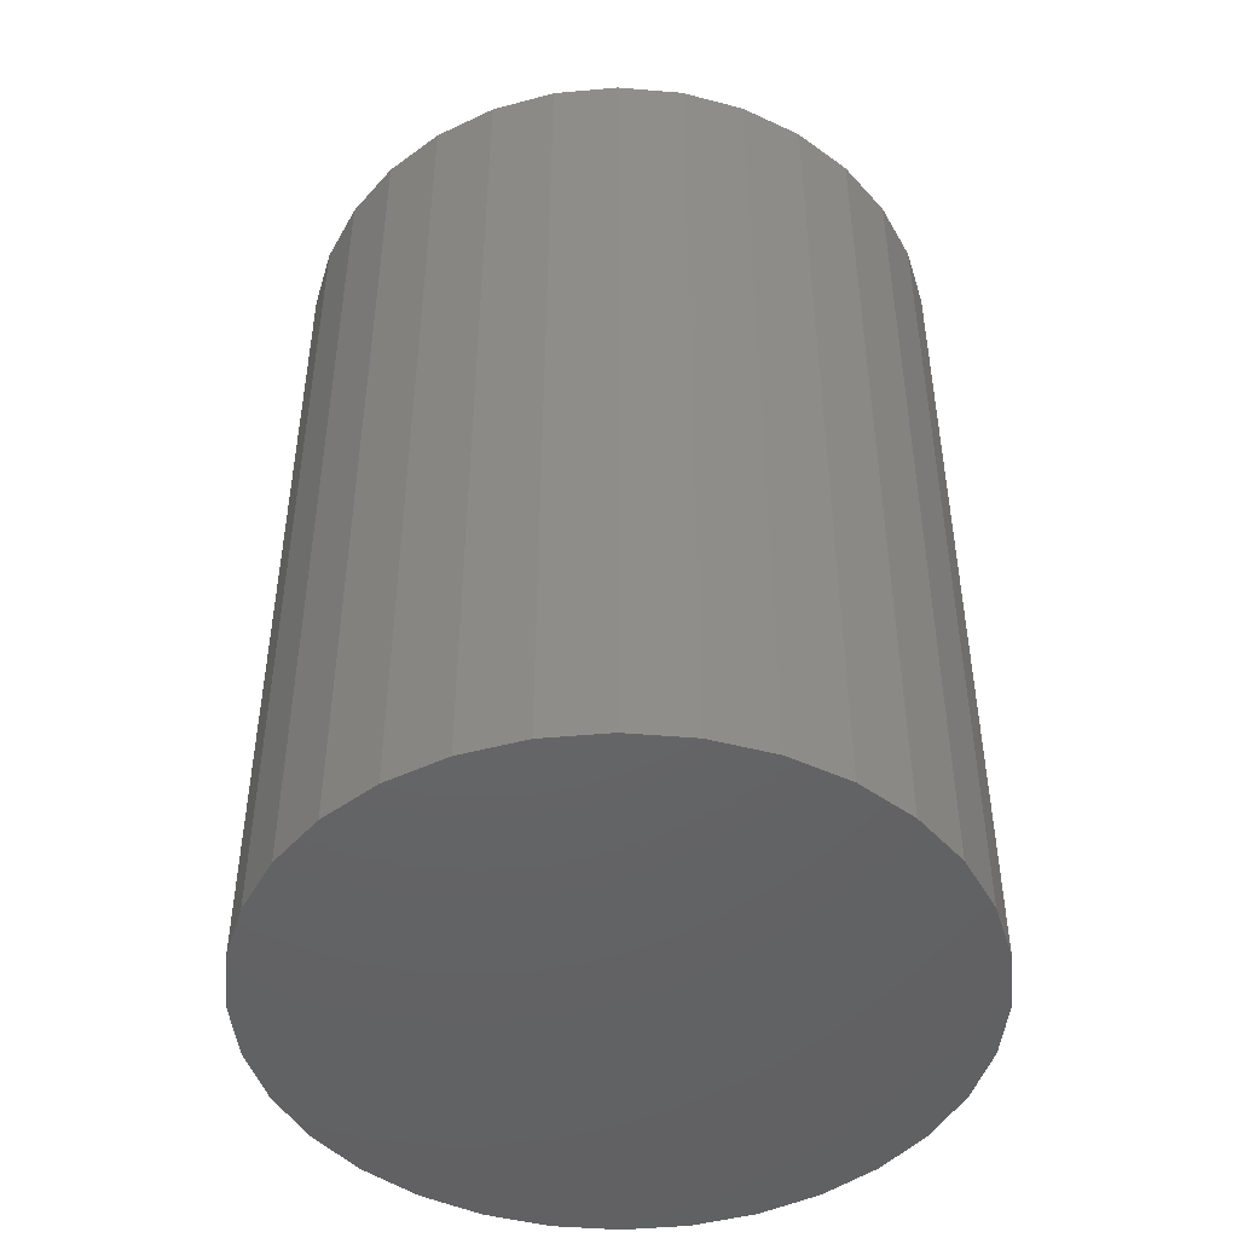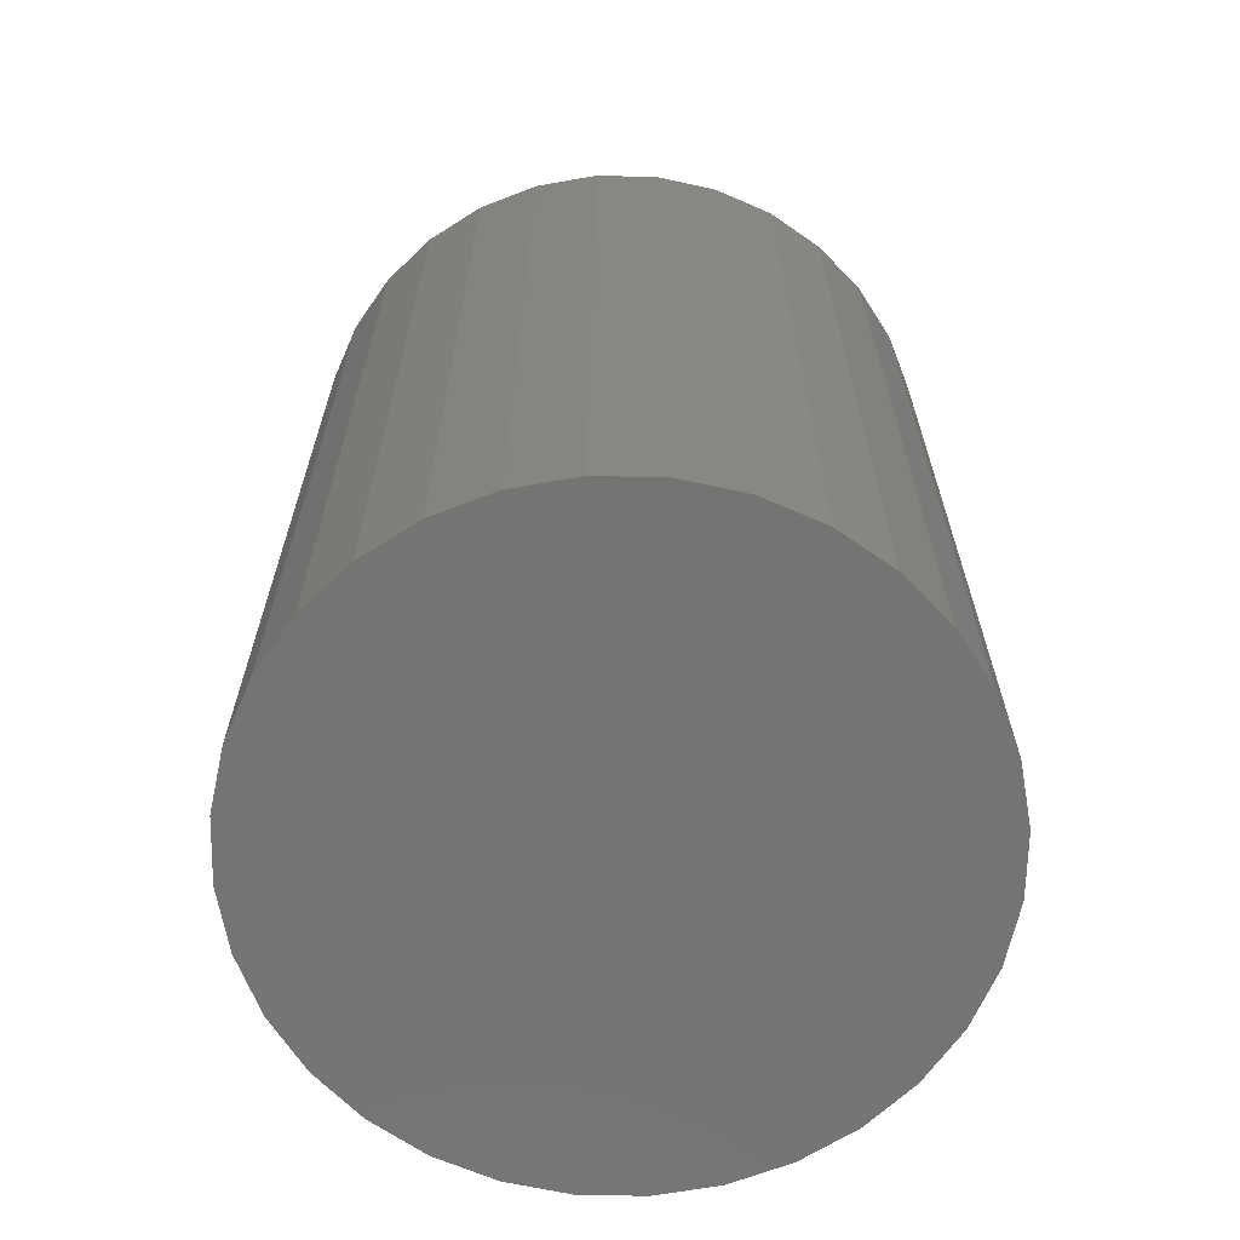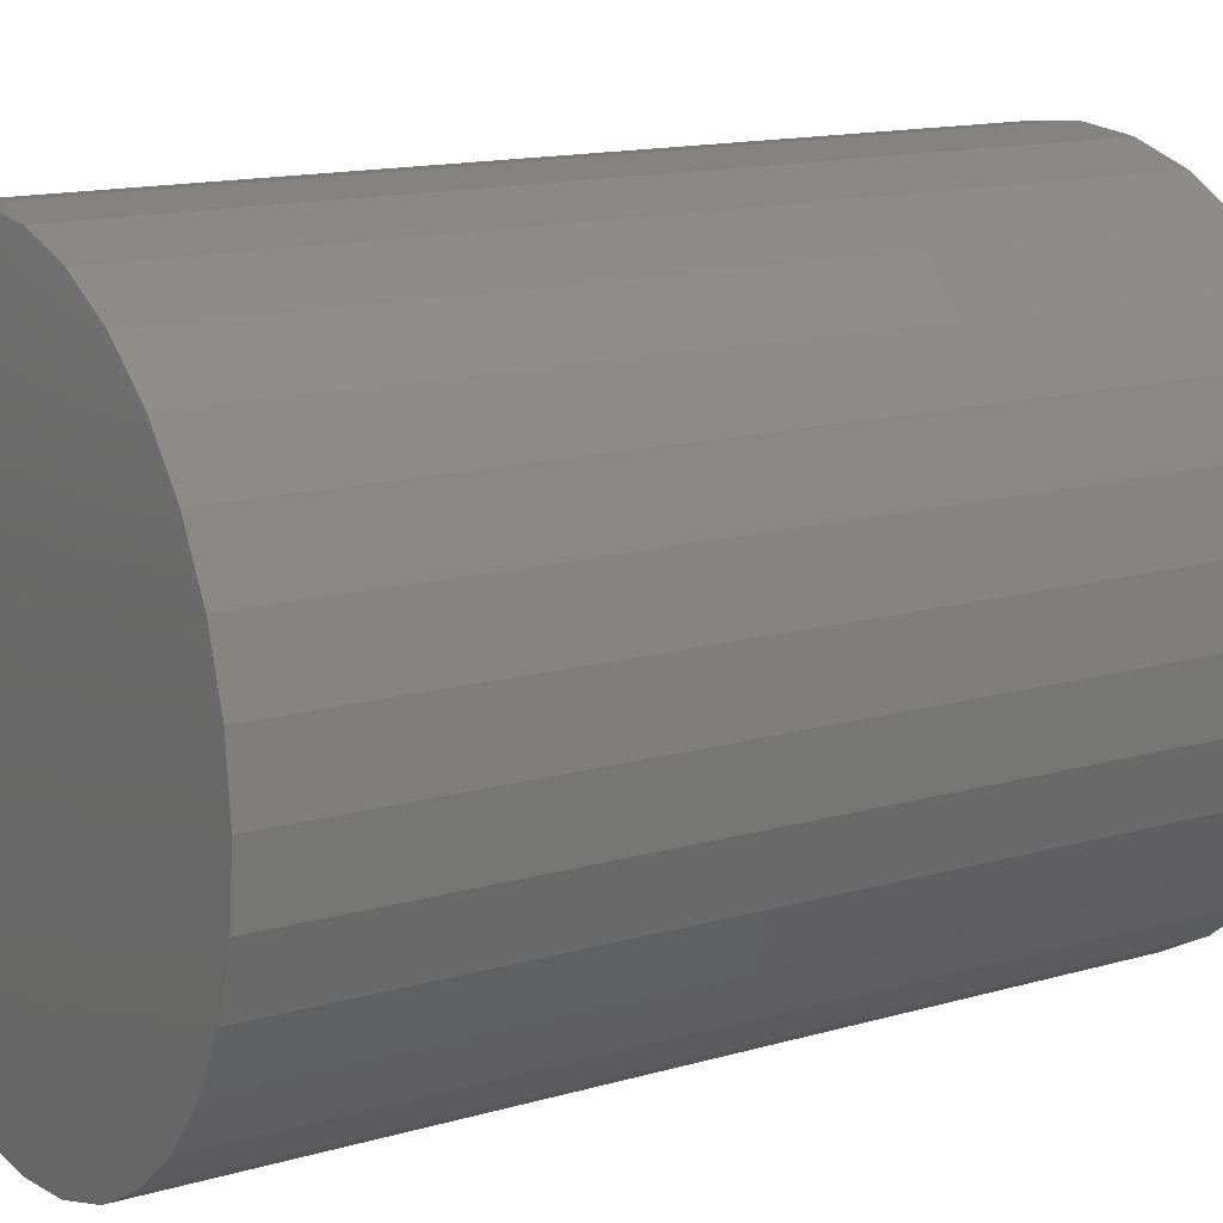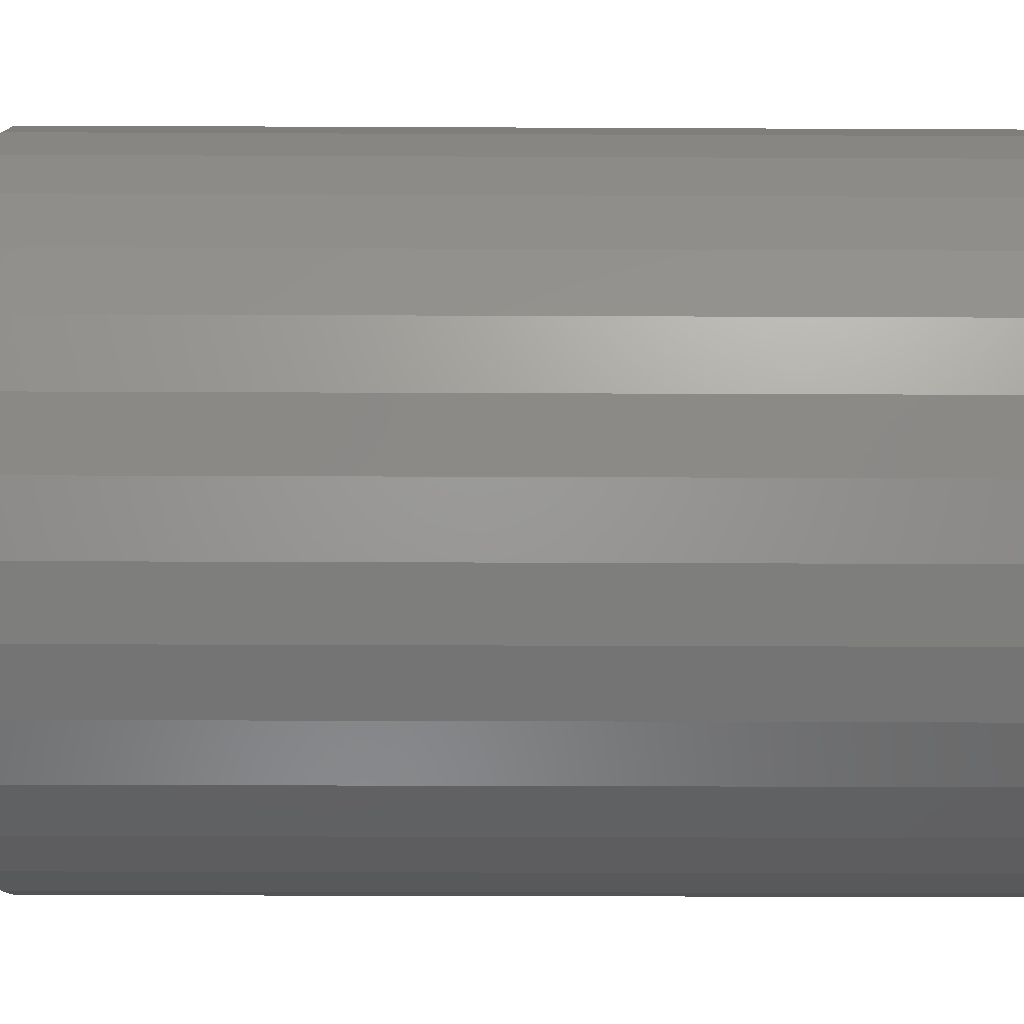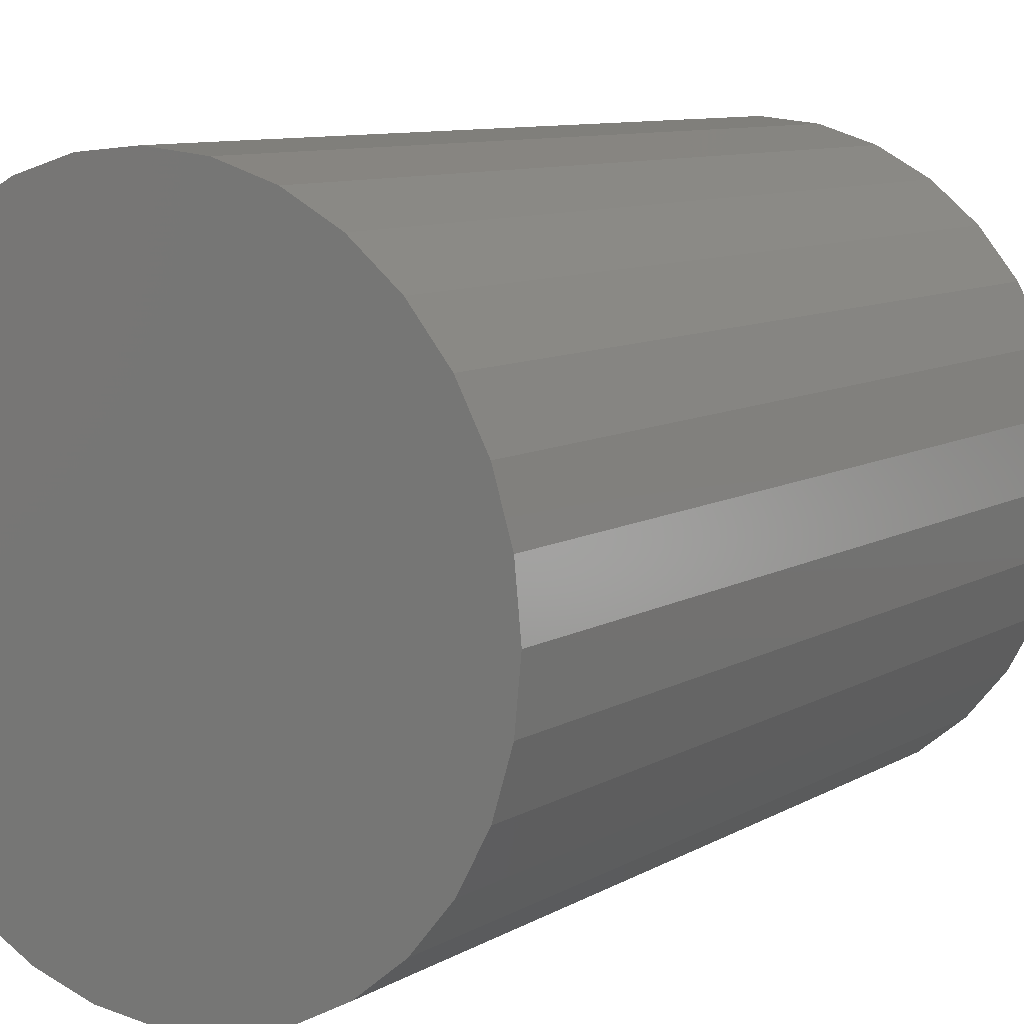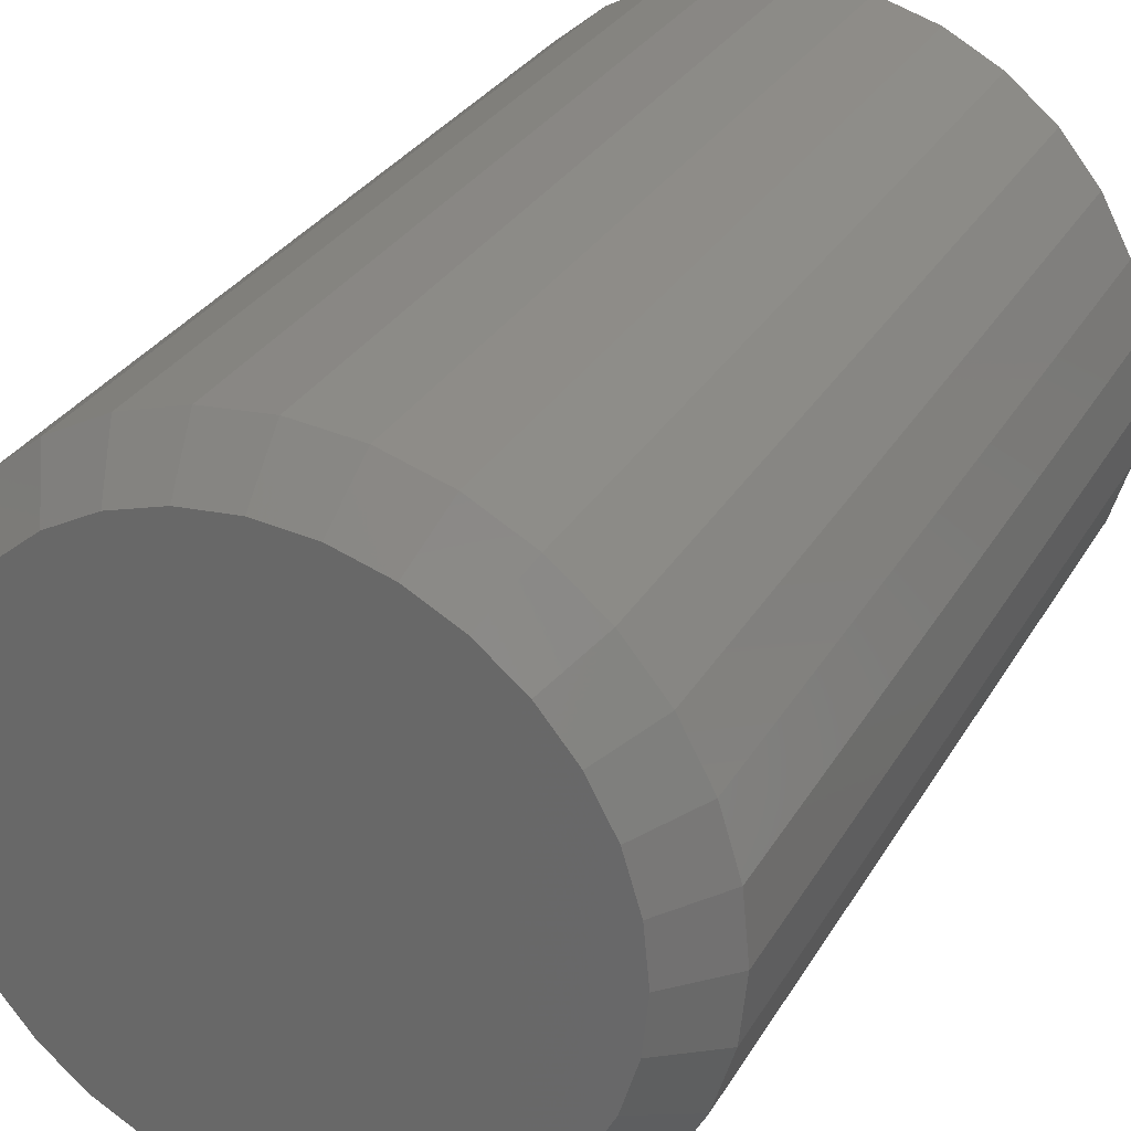
<metadata>
{"format":"stl","ext":"stl","renderer":"f3d","projection":"perspective","resolution":1024,"background":"white","views":[{"elev":-46.6,"azim":-67.3,"up":"+Y"},{"elev":-66.1,"azim":-29.3,"up":"+Y"},{"elev":14.0,"azim":57.2,"up":"+Z"},{"elev":-27.1,"azim":-90.4,"up":"+Z"},{"elev":9.2,"azim":34.2,"up":"+Z"},{"elev":29.8,"azim":-154.9,"up":"+Z"}]}
</metadata>
<code>
# stl→obj: 96 verts, 188 faces
v 0.2514 4.319e-17 0.2155
v 0.269 4.406e-17 0.2138
v 0.2338 4.21e-17 0.2138
v 0.2168 4.084e-17 0.2087
v 0.286 4.468e-17 0.2087
v 0.2011 3.945e-17 0.2003
v 0.3017 4.503e-17 0.2003
v 0.1874 3.799e-17 0.189
v 0.3154 4.509e-17 0.189
v 0.3017 3.563e-17 0.04987
v 0.2011 3.005e-17 0.04987
v 0.3154 3.71e-17 0.06112
v 0.2168 3.04e-17 0.04151
v 0.286 3.424e-17 0.04151
v 0.2338 3.102e-17 0.03636
v 0.269 3.298e-17 0.03636
v 0.2514 3.189e-17 0.03462
v 0.1874 3e-17 0.06112
v 0.1762 3.023e-17 0.07483
v 0.3266 3.858e-17 0.07483
v 0.1678 3.074e-17 0.09046
v 0.335 4.002e-17 0.09046
v 0.1627 3.151e-17 0.1074
v 0.3401 4.136e-17 0.1074
v 0.1609 3.252e-17 0.1251
v 0.3419 4.256e-17 0.1251
v 0.1627 3.372e-17 0.1427
v 0.3401 4.357e-17 0.1427
v 0.1678 3.506e-17 0.1597
v 0.335 4.434e-17 0.1597
v 0.1762 3.651e-17 0.1753
v 0.3266 4.486e-17 0.1753
v 0.3575 -0.01562 0.1251
v 0.3575 -0.3047 0.1251
v 0.3554 -0.01562 0.1044
v 0.3554 -0.3047 0.1044
v 0.3494 -0.01562 0.08449
v 0.3494 -0.3047 0.08449
v 0.3396 -0.01562 0.06614
v 0.3396 -0.3047 0.06614
v 0.3264 -0.01562 0.05007
v 0.3264 -0.3047 0.05007
v 0.3103 -0.01562 0.03688
v 0.3103 -0.3047 0.03688
v 0.292 -0.01562 0.02707
v 0.292 -0.3047 0.02707
v 0.2721 -0.01562 0.02104
v 0.2721 -0.3047 0.02104
v 0.2514 -0.01562 0.019
v 0.2514 -0.3047 0.019
v 0.2307 -0.01562 0.02104
v 0.2307 -0.3047 0.02104
v 0.2108 -0.01562 0.02707
v 0.2108 -0.3047 0.02707
v 0.1925 -0.01562 0.03688
v 0.1925 -0.3047 0.03688
v 0.1764 -0.01562 0.05007
v 0.1764 -0.3047 0.05007
v 0.1632 -0.01562 0.06614
v 0.1632 -0.3047 0.06614
v 0.1534 -0.01562 0.08449
v 0.1534 -0.3047 0.08449
v 0.1474 -0.01562 0.1044
v 0.1474 -0.3047 0.1044
v 0.1453 -0.01562 0.1251
v 0.1453 -0.3047 0.1251
v 0.1474 -0.01562 0.1458
v 0.1474 -0.3047 0.1458
v 0.1534 -0.01562 0.1657
v 0.1534 -0.3047 0.1657
v 0.1632 -0.01562 0.184
v 0.1632 -0.3047 0.184
v 0.1764 -0.01562 0.2001
v 0.1764 -0.3047 0.2001
v 0.1925 -0.01562 0.2133
v 0.1925 -0.3047 0.2133
v 0.2108 -0.01562 0.2231
v 0.2108 -0.3047 0.2231
v 0.2307 -0.01562 0.2291
v 0.2307 -0.3047 0.2291
v 0.2514 -0.01562 0.2312
v 0.2514 -0.3047 0.2312
v 0.2721 -0.01562 0.2291
v 0.2721 -0.3047 0.2291
v 0.292 -0.01562 0.2231
v 0.292 -0.3047 0.2231
v 0.3103 -0.01562 0.2133
v 0.3103 -0.3047 0.2133
v 0.3264 -0.01562 0.2001
v 0.3264 -0.3047 0.2001
v 0.3396 -0.01562 0.184
v 0.3396 -0.3047 0.184
v 0.3494 -0.01562 0.1657
v 0.3494 -0.3047 0.1657
v 0.3554 -0.01562 0.1458
v 0.3554 -0.3047 0.1458
f 1 2 3
f 4 3 2
f 5 4 2
f 6 4 5
f 7 6 5
f 8 6 7
f 9 8 7
f 10 11 12
f 13 11 10
f 14 13 10
f 15 13 14
f 16 15 14
f 17 15 16
f 11 18 12
f 12 18 19
f 12 19 20
f 20 19 21
f 20 21 22
f 22 21 23
f 22 23 24
f 24 23 25
f 24 25 26
f 26 25 27
f 26 27 28
f 28 27 29
f 28 29 30
f 30 29 31
f 30 31 32
f 32 31 8
f 32 8 9
f 33 34 35
f 35 34 36
f 35 36 37
f 37 36 38
f 37 38 39
f 39 38 40
f 39 40 41
f 41 40 42
f 41 42 43
f 43 42 44
f 43 44 45
f 45 44 46
f 45 46 47
f 47 46 48
f 47 48 49
f 49 48 50
f 49 50 51
f 51 50 52
f 51 52 53
f 53 52 54
f 53 54 55
f 55 54 56
f 55 56 57
f 57 56 58
f 57 58 59
f 59 58 60
f 59 60 61
f 61 60 62
f 61 62 63
f 63 62 64
f 63 64 65
f 65 64 66
f 65 66 67
f 67 66 68
f 67 68 69
f 69 68 70
f 69 70 71
f 71 70 72
f 71 72 73
f 73 72 74
f 73 74 75
f 75 74 76
f 75 76 77
f 77 76 78
f 77 78 79
f 79 78 80
f 79 80 81
f 81 80 82
f 81 82 83
f 83 82 84
f 83 84 85
f 85 84 86
f 85 86 87
f 87 86 88
f 87 88 89
f 89 88 90
f 89 90 91
f 91 90 92
f 91 92 93
f 93 92 94
f 93 94 95
f 95 94 96
f 95 96 33
f 33 96 34
f 81 2 1
f 1 79 81
f 7 87 9
f 9 87 89
f 9 89 32
f 32 89 91
f 32 91 30
f 30 91 93
f 30 93 28
f 28 93 95
f 28 95 26
f 26 95 33
f 75 6 73
f 73 6 8
f 73 8 71
f 71 8 31
f 71 31 69
f 69 31 29
f 69 29 67
f 67 29 27
f 67 27 65
f 65 27 25
f 87 7 85
f 85 7 5
f 85 5 83
f 83 5 2
f 83 2 81
f 6 75 4
f 4 75 77
f 4 77 3
f 3 77 79
f 3 79 1
f 49 15 17
f 17 47 49
f 11 55 18
f 18 55 57
f 18 57 19
f 19 57 59
f 19 59 21
f 21 59 61
f 21 61 23
f 23 61 63
f 23 63 25
f 25 63 65
f 43 10 41
f 41 10 12
f 41 12 39
f 39 12 20
f 39 20 37
f 37 20 22
f 37 22 35
f 35 22 24
f 35 24 33
f 33 24 26
f 55 11 53
f 53 11 13
f 53 13 51
f 51 13 15
f 51 15 49
f 10 43 14
f 14 43 45
f 14 45 16
f 16 45 47
f 16 47 17
f 80 84 82
f 84 80 78
f 84 78 86
f 86 78 76
f 86 76 88
f 44 54 46
f 46 54 52
f 46 52 48
f 48 52 50
f 88 76 90
f 90 76 74
f 90 74 92
f 92 74 72
f 92 72 94
f 94 72 70
f 94 70 96
f 96 70 68
f 96 68 34
f 34 68 66
f 34 66 36
f 36 66 64
f 36 64 38
f 38 64 62
f 38 62 40
f 40 62 60
f 40 60 42
f 42 60 58
f 42 58 44
f 44 58 56
f 44 56 54

</code>
